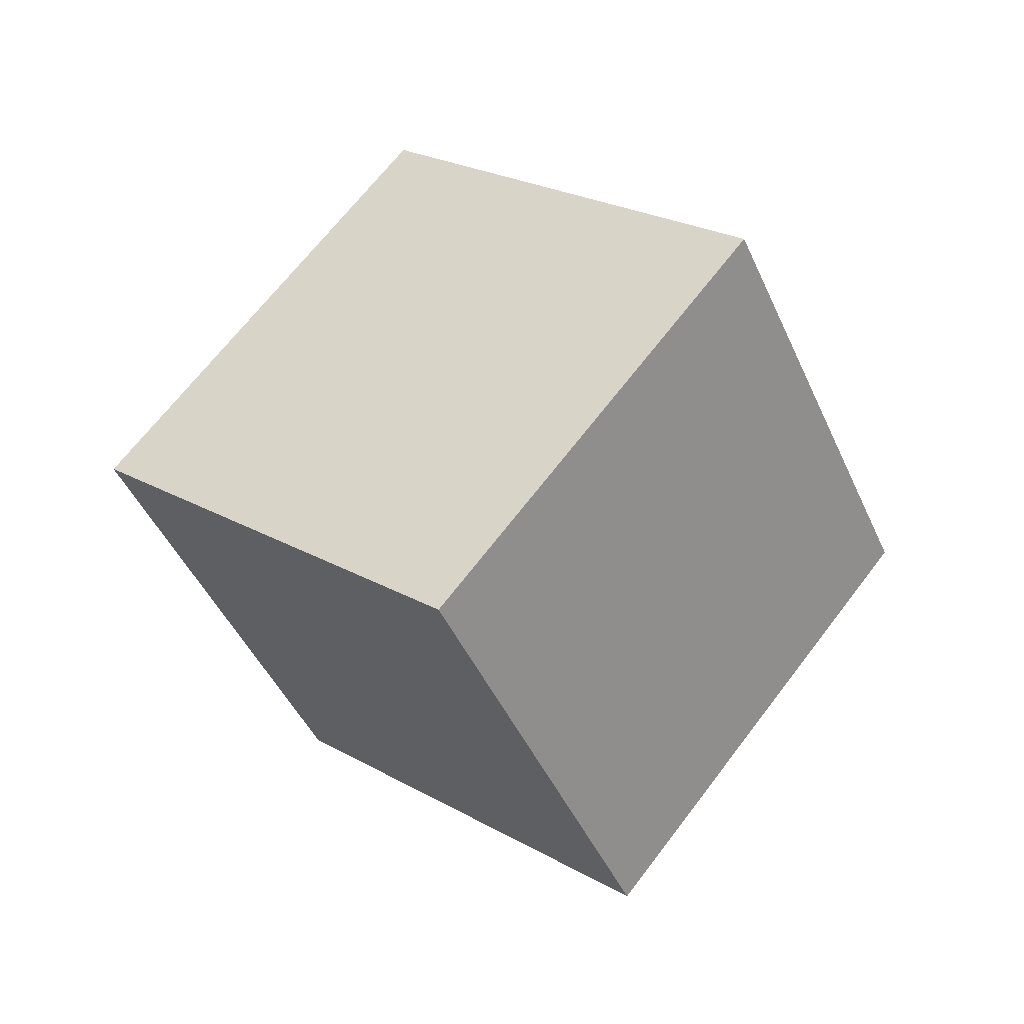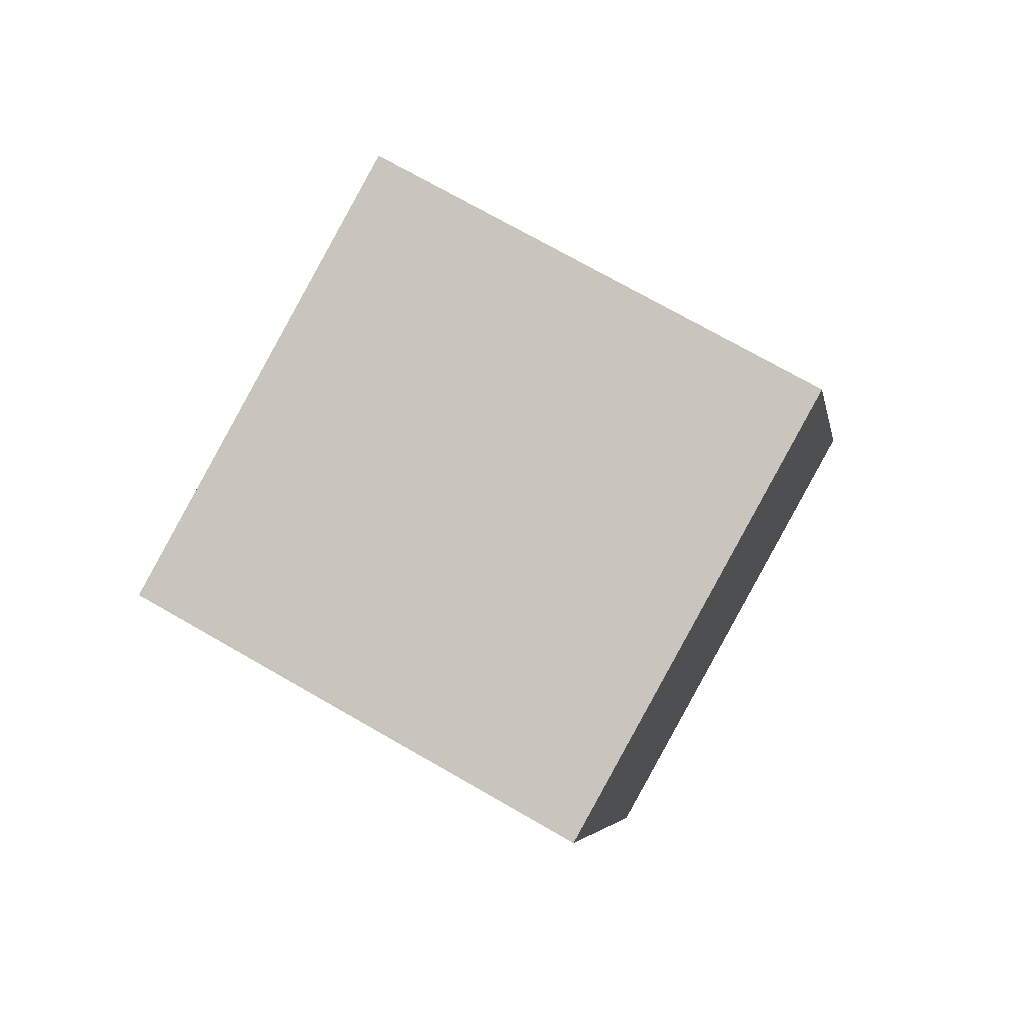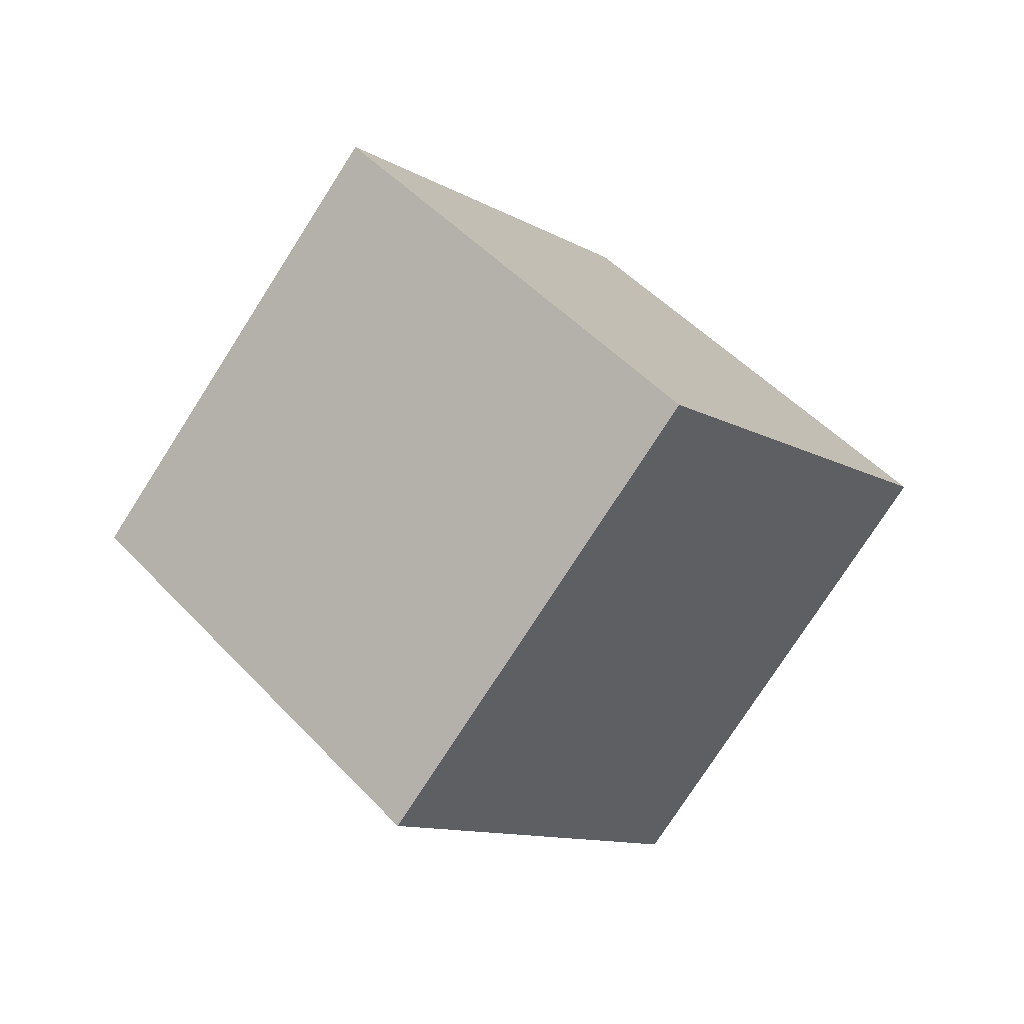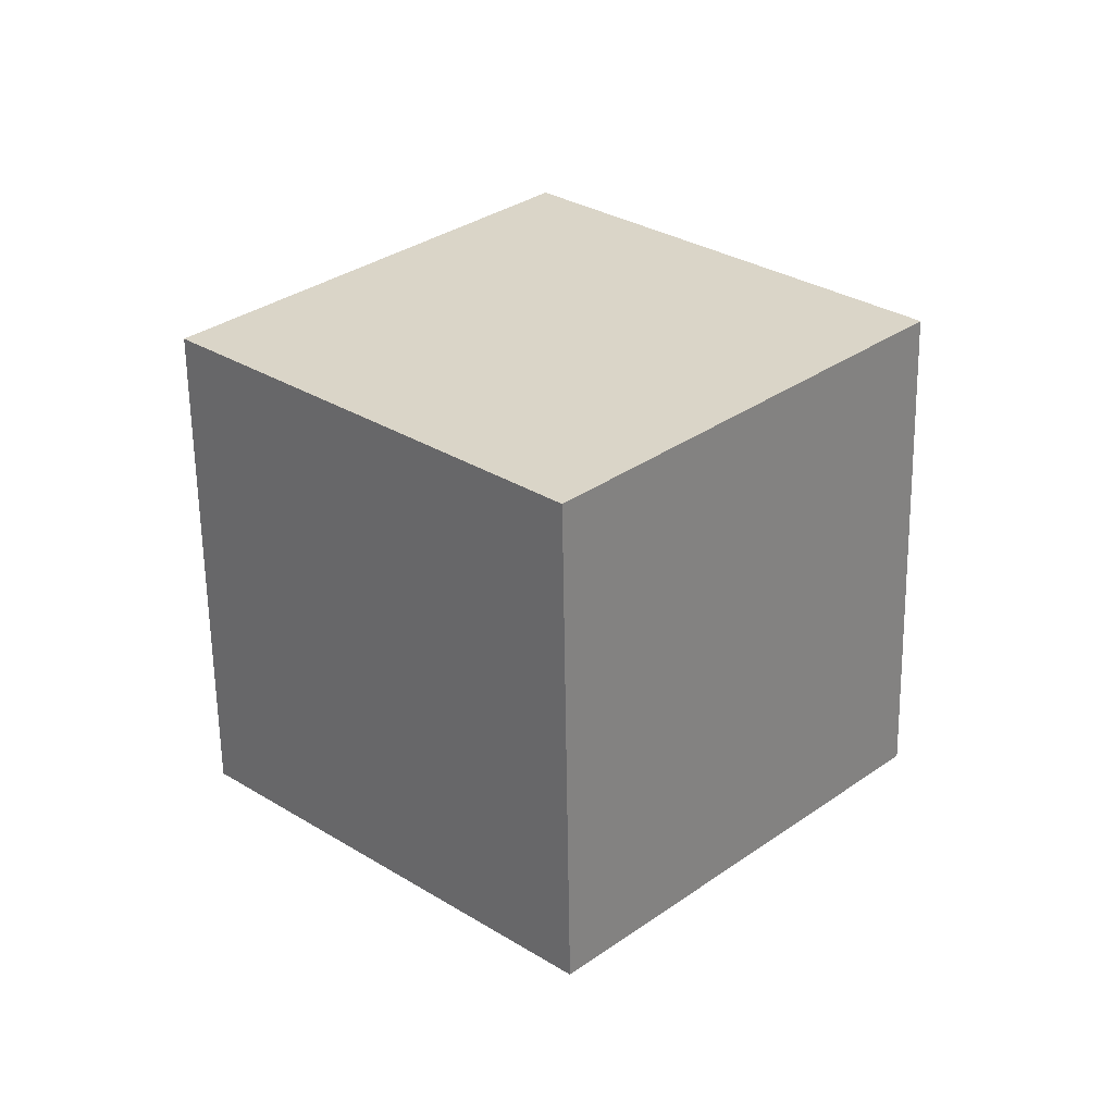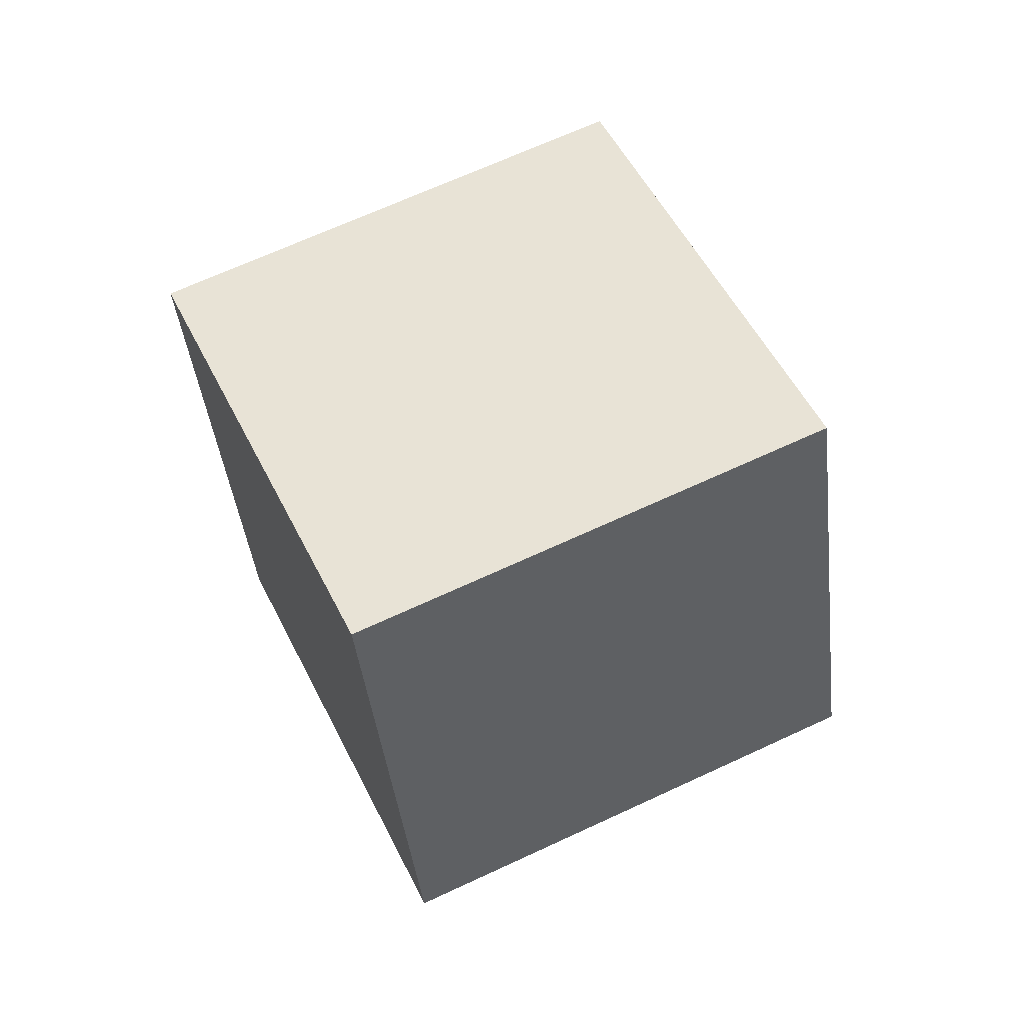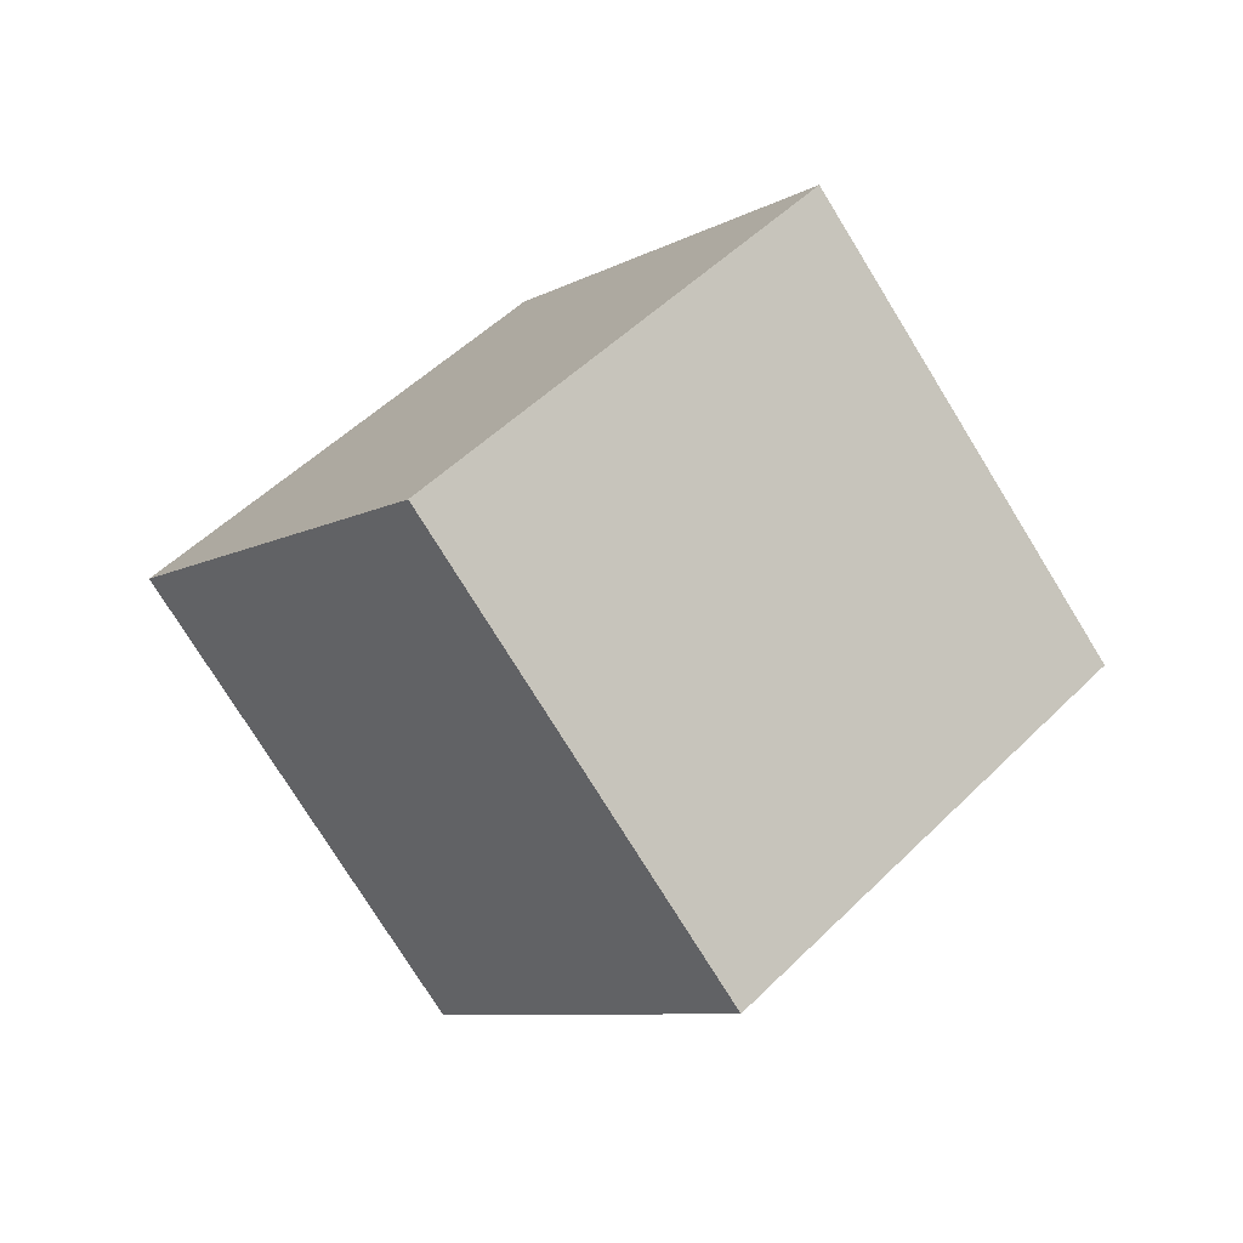
<metadata>
{"format":"obj","ext":"obj","renderer":"f3d","projection":"perspective","resolution":1024,"background":"white","views":[{"elev":-52.5,"azim":57.9,"up":"+Z"},{"elev":-22.5,"azim":-129.8,"up":"+Y"},{"elev":-65.1,"azim":-177.6,"up":"+Z"},{"elev":-69.2,"azim":36.2,"up":"+Z"},{"elev":-68.7,"azim":-30.6,"up":"+Y"},{"elev":-64.9,"azim":-112.8,"up":"+Z"}]}
</metadata>
<code>
o Cube.052_Cube.1013
v -1.996 -0.7018 0.2034
v -1.159 0.08988 -0.8781
v -2.986 -1.195 -0.9246
v -2.149 -0.4038 -2.006
v -1.093 -1.977 -0.03127
v -0.2555 -1.186 -1.113
v -2.083 -2.471 -1.159
v -1.246 -1.679 -2.241
f 2 3 1
f 4 7 3
f 8 5 7
f 6 1 5
f 7 1 3
f 4 6 8
f 2 4 3
f 4 8 7
f 8 6 5
f 6 2 1
f 7 5 1
f 4 2 6

</code>
